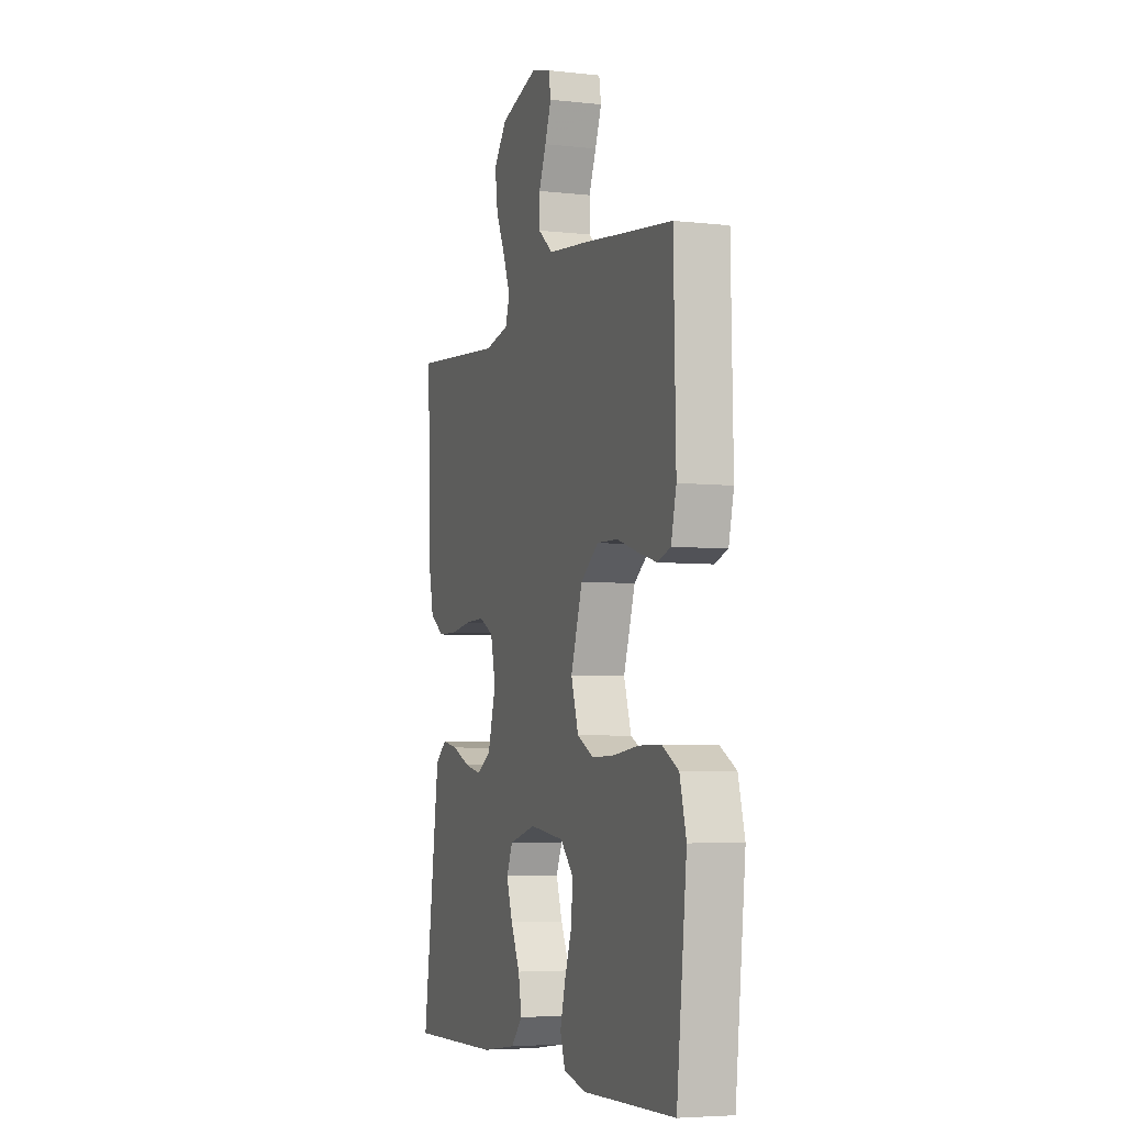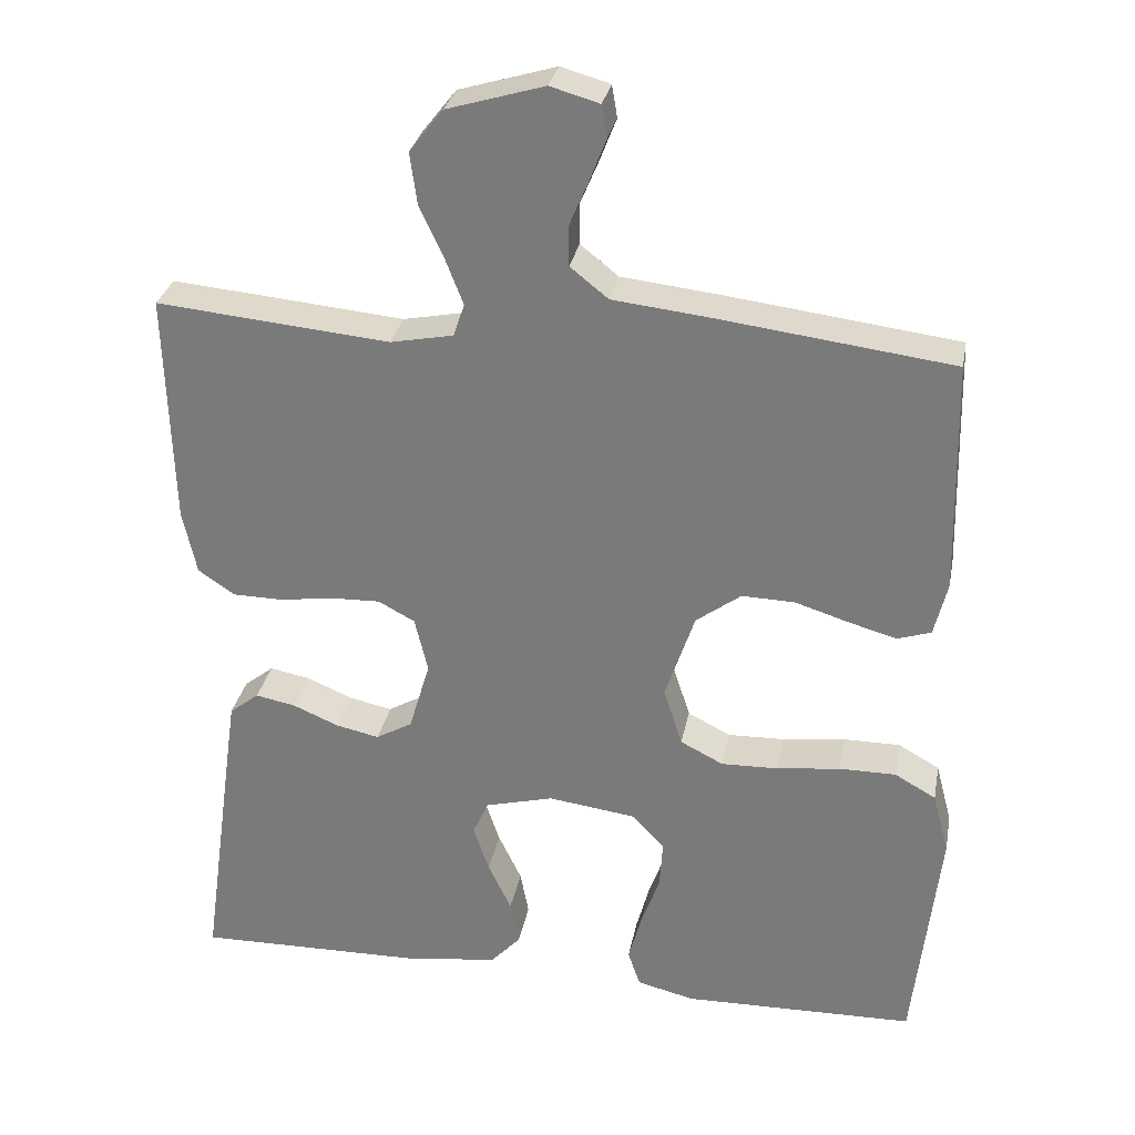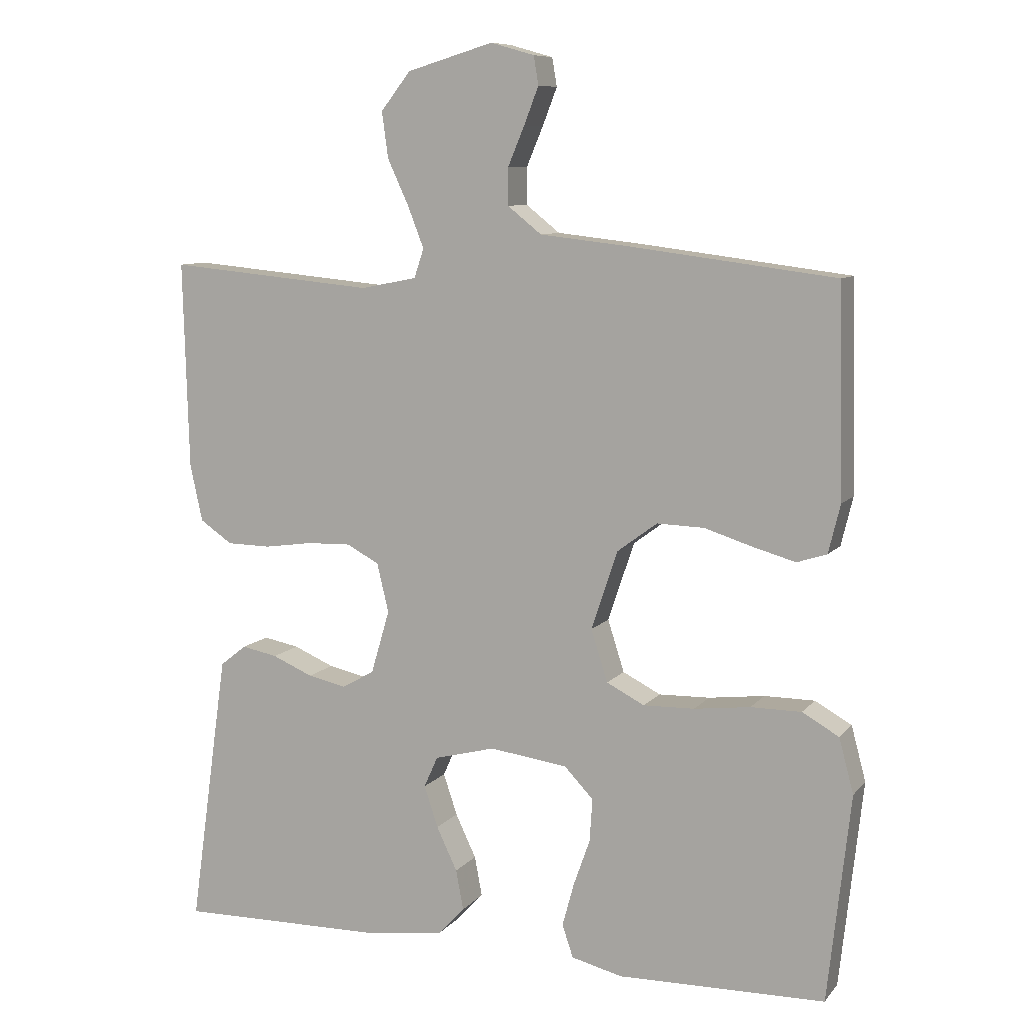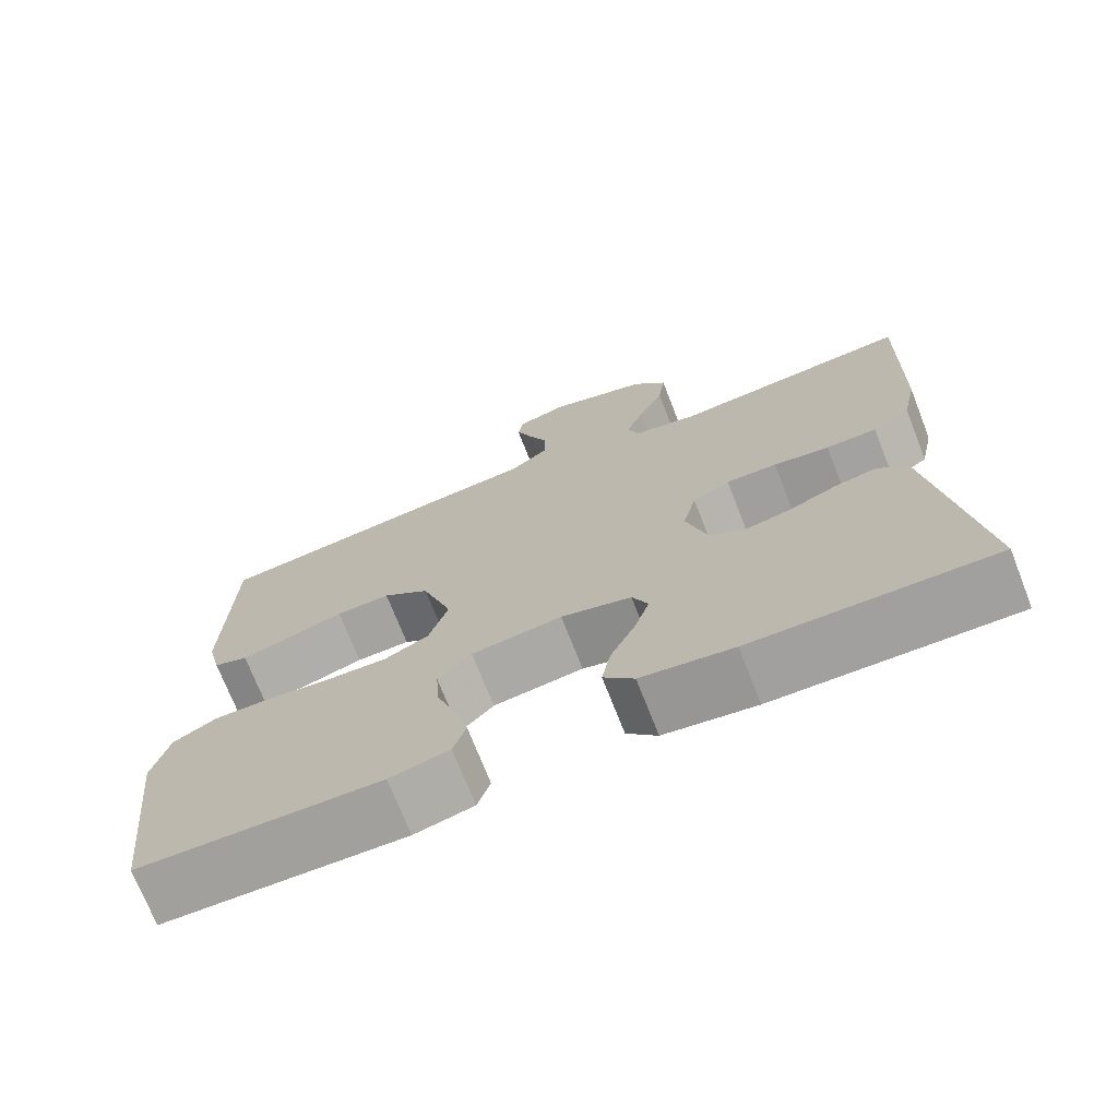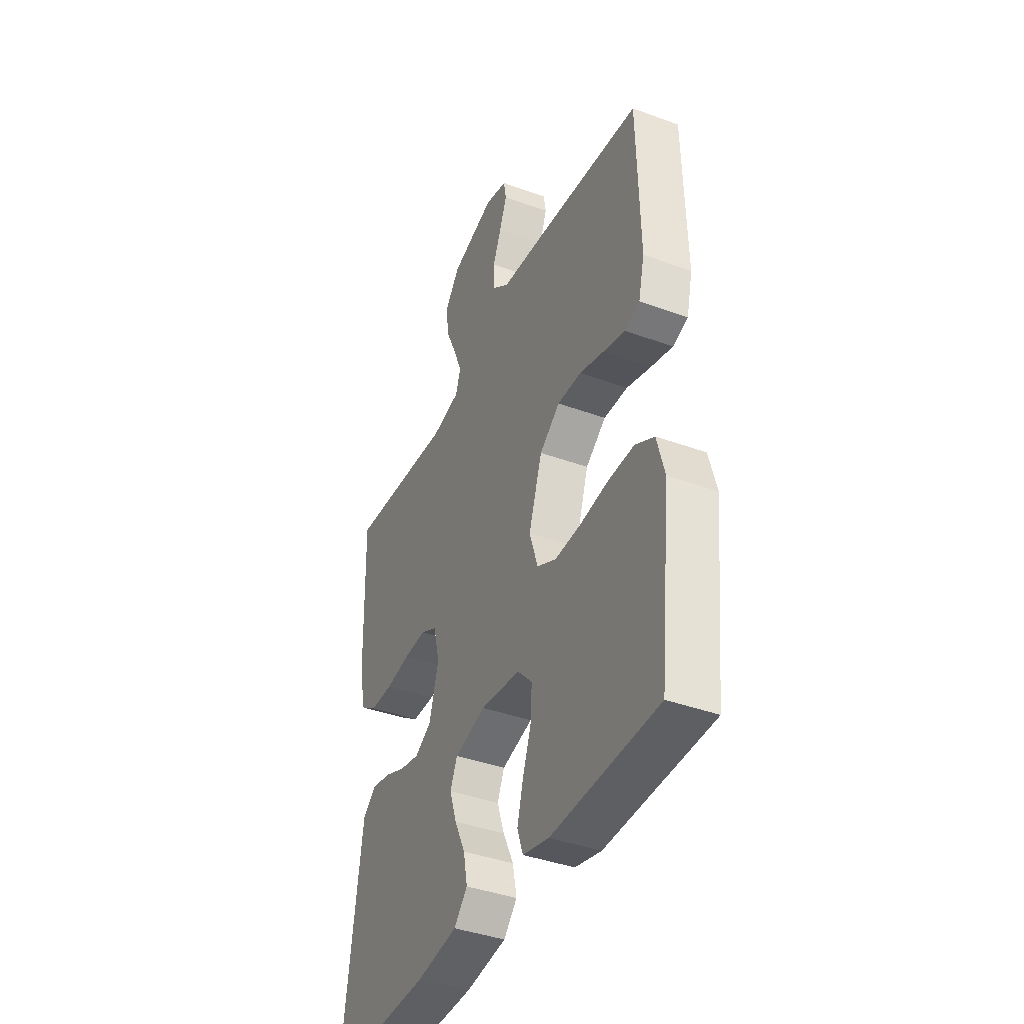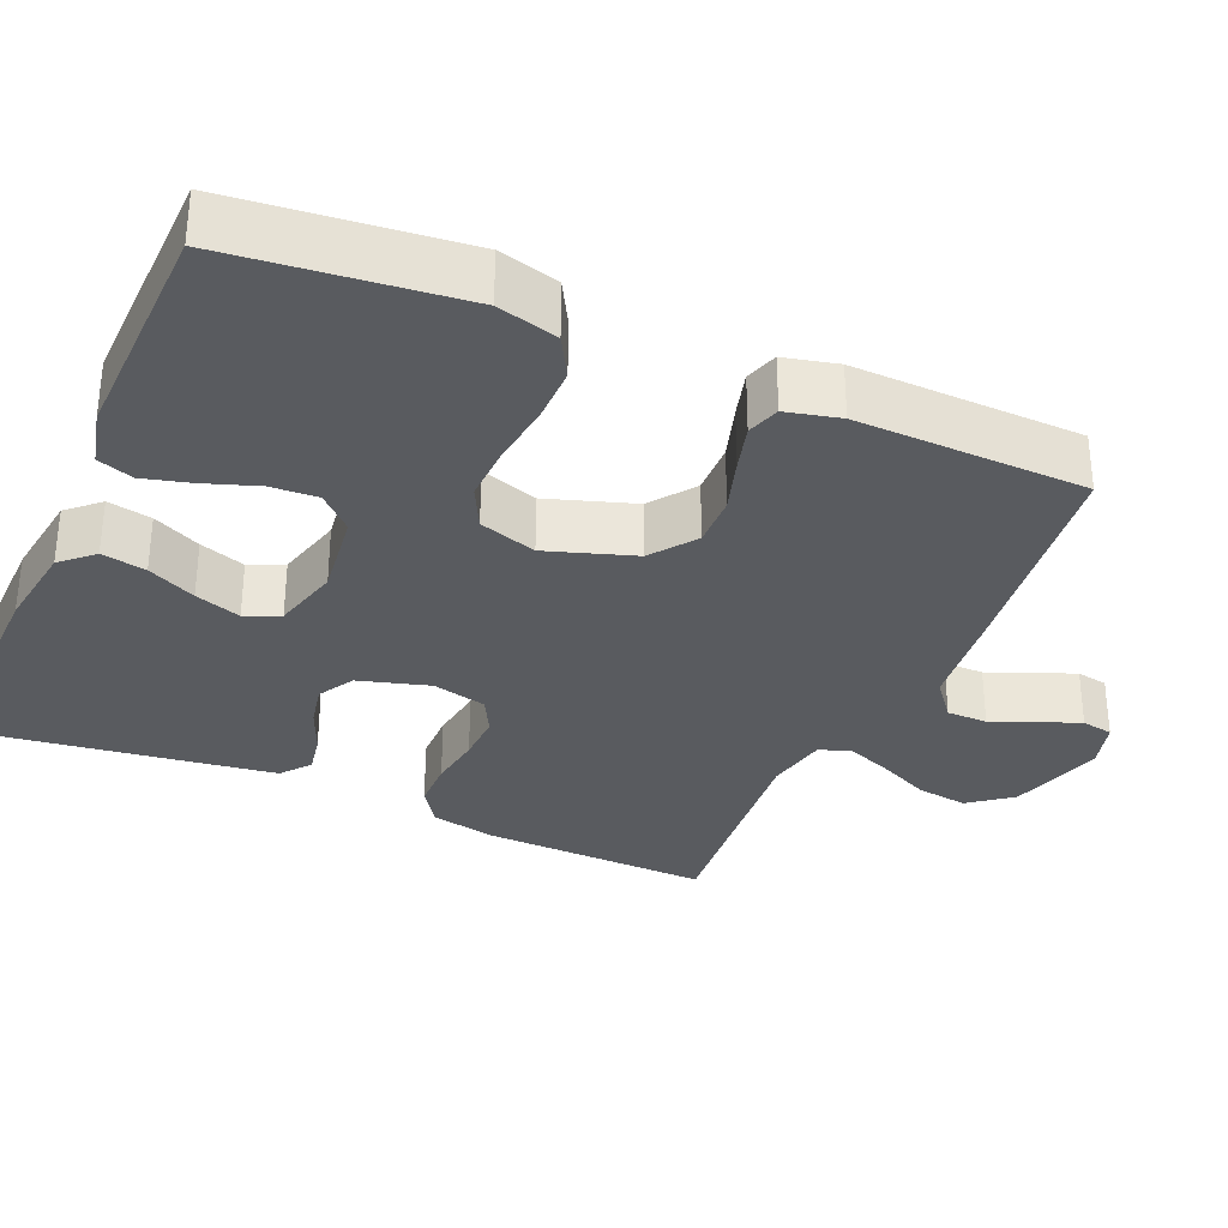
<metadata>
{"format":"obj","ext":"obj","renderer":"f3d","projection":"perspective","resolution":1024,"background":"white","views":[{"elev":-5.2,"azim":-109.1,"up":"+Z"},{"elev":30.0,"azim":-169.3,"up":"+Z"},{"elev":9.0,"azim":-157.7,"up":"+Z"},{"elev":-72.2,"azim":21.4,"up":"+Z"},{"elev":-40.2,"azim":-114.3,"up":"+Z"},{"elev":-32.3,"azim":-113.7,"up":"+Y"}]}
</metadata>
<code>
v 0.5 0.07 -0.5
v 0.2 0.07 -0.495
v 0.085 0.07 -0.479
v 0.047 0.07 -0.438
v 0.058 0.07 -0.38
v 0.088 0.07 -0.317
v 0.108 0.07 -0.257
v 0.088 0.07 -0.212
v 0 0.07 -0.189
v -0.113 0.07 -0.204
v -0.155 0.07 -0.248
v -0.151 0.07 -0.31
v -0.127 0.07 -0.378
v -0.11 0.07 -0.441
v -0.126 0.07 -0.488
v -0.2 0.07 -0.506
v -0.5 0.07 -0.5
v -0.533 0.07 -0.2
v -0.512 0.07 -0.121
v -0.459 0.07 -0.091
v -0.386 0.07 -0.091
v -0.305 0.07 -0.101
v -0.231 0.07 -0.103
v -0.176 0.07 -0.075
v -0.152 0.07 0
v -0.19 0.07 0.114
v -0.248 0.07 0.157
v -0.316 0.07 0.155
v -0.386 0.07 0.133
v -0.447 0.07 0.116
v -0.49 0.07 0.13
v -0.507 0.07 0.2
v -0.5 0.07 0.5
v -0.2 0.07 0.538
v -0.074 0.07 0.552
v -0.025 0.07 0.591
v -0.025 0.07 0.644
v -0.049 0.07 0.701
v -0.07 0.07 0.755
v -0.063 0.07 0.796
v 0 0.07 0.814
v 0.125 0.07 0.777
v 0.168 0.07 0.722
v 0.159 0.07 0.656
v 0.128 0.07 0.589
v 0.105 0.07 0.53
v 0.119 0.07 0.488
v 0.2 0.07 0.472
v 0.5 0.07 0.5
v 0.492 0.07 0.2
v 0.474 0.07 0.117
v 0.427 0.07 0.085
v 0.363 0.07 0.084
v 0.293 0.07 0.094
v 0.229 0.07 0.096
v 0.182 0.07 0.071
v 0.165 0.07 0
v 0.192 0.07 -0.092
v 0.239 0.07 -0.119
v 0.295 0.07 -0.107
v 0.354 0.07 -0.082
v 0.406 0.07 -0.072
v 0.444 0.07 -0.102
v 0.458 0.07 -0.2
v 0.5 0 -0.5
v 0.2 0 -0.495
v 0.085 0 -0.479
v 0.047 0 -0.438
v 0.058 0 -0.38
v 0.088 0 -0.317
v 0.108 0 -0.257
v 0.088 0 -0.212
v 0 0 -0.189
v -0.113 0 -0.204
v -0.155 0 -0.248
v -0.151 0 -0.31
v -0.127 0 -0.378
v -0.11 0 -0.441
v -0.126 0 -0.488
v -0.2 0 -0.506
v -0.5 0 -0.5
v -0.533 0 -0.2
v -0.512 0 -0.121
v -0.459 0 -0.091
v -0.386 0 -0.091
v -0.305 0 -0.101
v -0.231 0 -0.103
v -0.176 0 -0.075
v -0.152 0 0
v -0.19 0 0.114
v -0.248 0 0.157
v -0.316 0 0.155
v -0.386 0 0.133
v -0.447 0 0.116
v -0.49 0 0.13
v -0.507 0 0.2
v -0.5 0 0.5
v -0.2 0 0.538
v -0.074 0 0.552
v -0.025 0 0.591
v -0.025 0 0.644
v -0.049 0 0.701
v -0.07 0 0.755
v -0.063 0 0.796
v 0 0 0.814
v 0.125 0 0.777
v 0.168 0 0.722
v 0.159 0 0.656
v 0.128 0 0.589
v 0.105 0 0.53
v 0.119 0 0.488
v 0.2 0 0.472
v 0.5 0 0.5
v 0.492 0 0.2
v 0.474 0 0.117
v 0.427 0 0.085
v 0.363 0 0.084
v 0.293 0 0.094
v 0.229 0 0.096
v 0.182 0 0.071
v 0.165 0 0
v 0.192 0 -0.092
v 0.239 0 -0.119
v 0.295 0 -0.107
v 0.354 0 -0.082
v 0.406 0 -0.072
v 0.444 0 -0.102
v 0.458 0 -0.2
f 60 61 62 63
f 59 60 63 64
f 51 52 53 54
f 51 54 55
f 48 49 50 51
f 47 48 51 55
f 46 47 55 56
f 42 43 44 45
f 42 45 46
f 41 42 46
f 37 38 39 40
f 37 40 41 46
f 32 33 34 35
f 32 35 36
f 31 32 36
f 28 29 30 31
f 28 31 36
f 27 28 36
f 26 27 36
f 25 26 36
f 19 20 21 22
f 19 22 23
f 18 19 23
f 17 18 23
f 16 17 23 24
f 12 13 14 15
f 12 15 16
f 11 12 16 24
f 3 4 5 6
f 3 6 7
f 2 3 7
f 59 64 1 2
f 58 59 2 7
f 57 58 7 8
f 56 57 8 9
f 36 37 46 56
f 25 36 56 9
f 10 11 24 25
f 9 10 25
f 127 126 125 124
f 128 127 124 123
f 118 117 116 115
f 119 118 115
f 115 114 113 112
f 119 115 112 111
f 120 119 111 110
f 109 108 107 106
f 110 109 106
f 110 106 105
f 104 103 102 101
f 110 105 104 101
f 99 98 97 96
f 100 99 96
f 100 96 95
f 95 94 93 92
f 100 95 92
f 100 92 91
f 100 91 90
f 100 90 89
f 86 85 84 83
f 87 86 83
f 87 83 82
f 87 82 81
f 88 87 81 80
f 79 78 77 76
f 80 79 76
f 88 80 76 75
f 70 69 68 67
f 71 70 67
f 71 67 66
f 66 65 128 123
f 71 66 123 122
f 72 71 122 121
f 73 72 121 120
f 120 110 101 100
f 73 120 100 89
f 89 88 75 74
f 89 74 73
f 1 65 66 2
f 2 66 67 3
f 3 67 68 4
f 4 68 69 5
f 5 69 70 6
f 6 70 71 7
f 7 71 72 8
f 8 72 73 9
f 9 73 74 10
f 10 74 75 11
f 11 75 76 12
f 12 76 77 13
f 13 77 78 14
f 14 78 79 15
f 15 79 80 16
f 16 80 81 17
f 17 81 82 18
f 18 82 83 19
f 19 83 84 20
f 20 84 85 21
f 21 85 86 22
f 22 86 87 23
f 23 87 88 24
f 24 88 89 25
f 25 89 90 26
f 26 90 91 27
f 27 91 92 28
f 28 92 93 29
f 29 93 94 30
f 30 94 95 31
f 31 95 96 32
f 32 96 97 33
f 33 97 98 34
f 34 98 99 35
f 35 99 100 36
f 36 100 101 37
f 37 101 102 38
f 38 102 103 39
f 39 103 104 40
f 40 104 105 41
f 41 105 106 42
f 42 106 107 43
f 43 107 108 44
f 44 108 109 45
f 45 109 110 46
f 46 110 111 47
f 47 111 112 48
f 48 112 113 49
f 49 113 114 50
f 50 114 115 51
f 51 115 116 52
f 52 116 117 53
f 53 117 118 54
f 54 118 119 55
f 55 119 120 56
f 56 120 121 57
f 57 121 122 58
f 58 122 123 59
f 59 123 124 60
f 60 124 125 61
f 61 125 126 62
f 62 126 127 63
f 63 127 128 64
f 64 128 65 1

</code>
